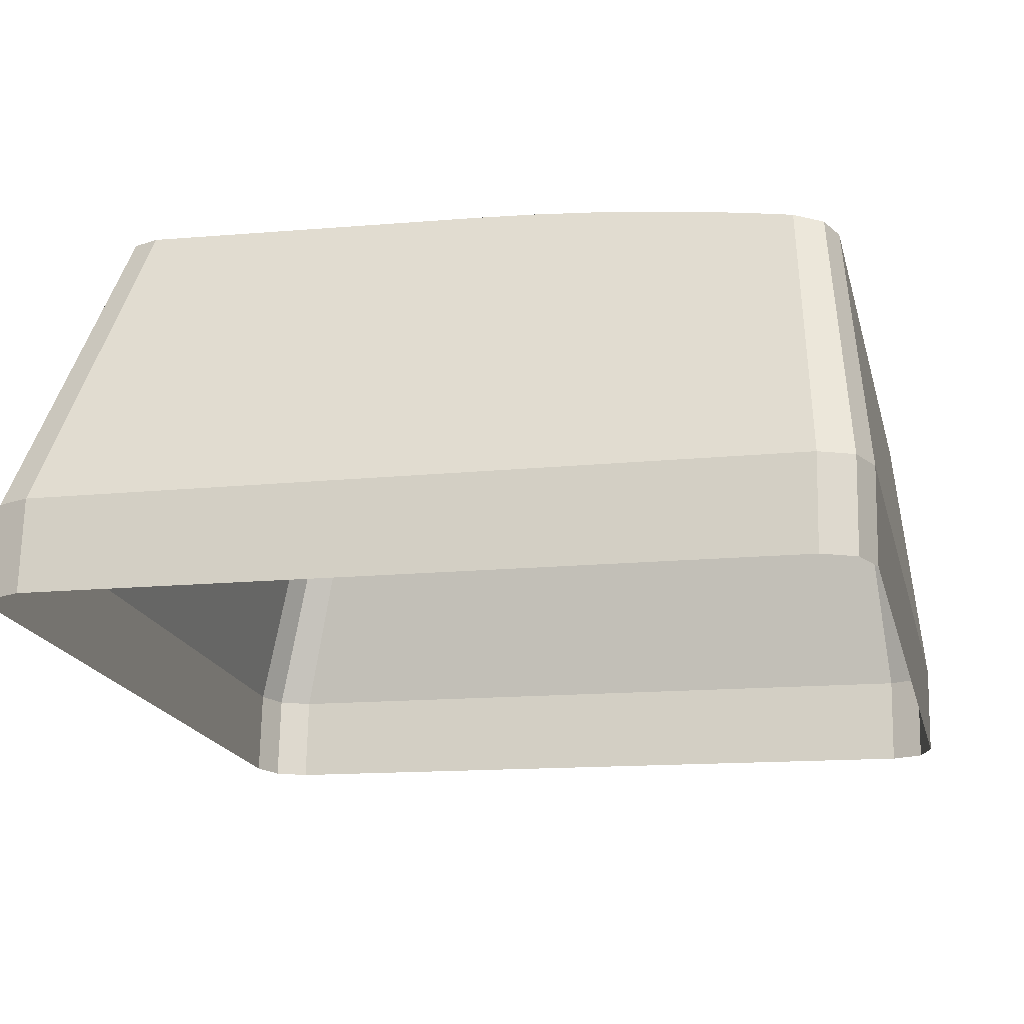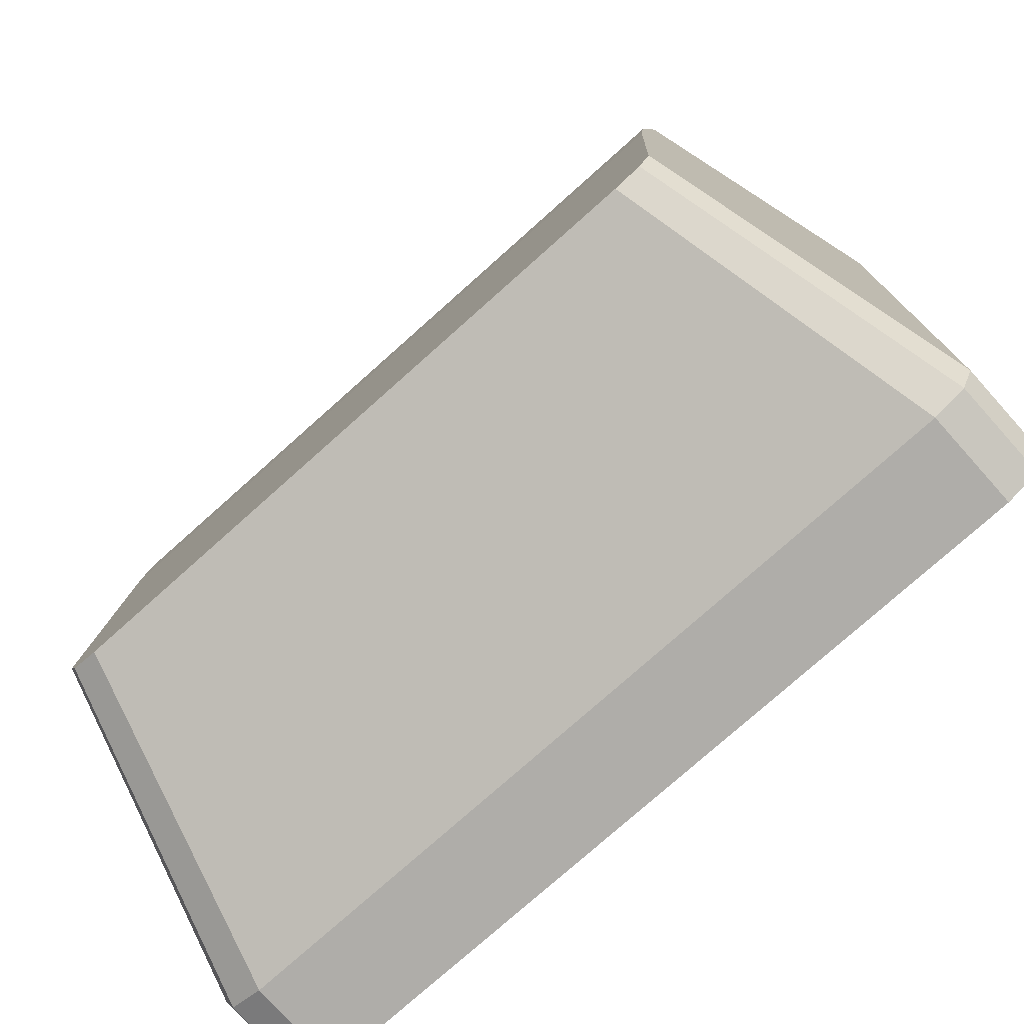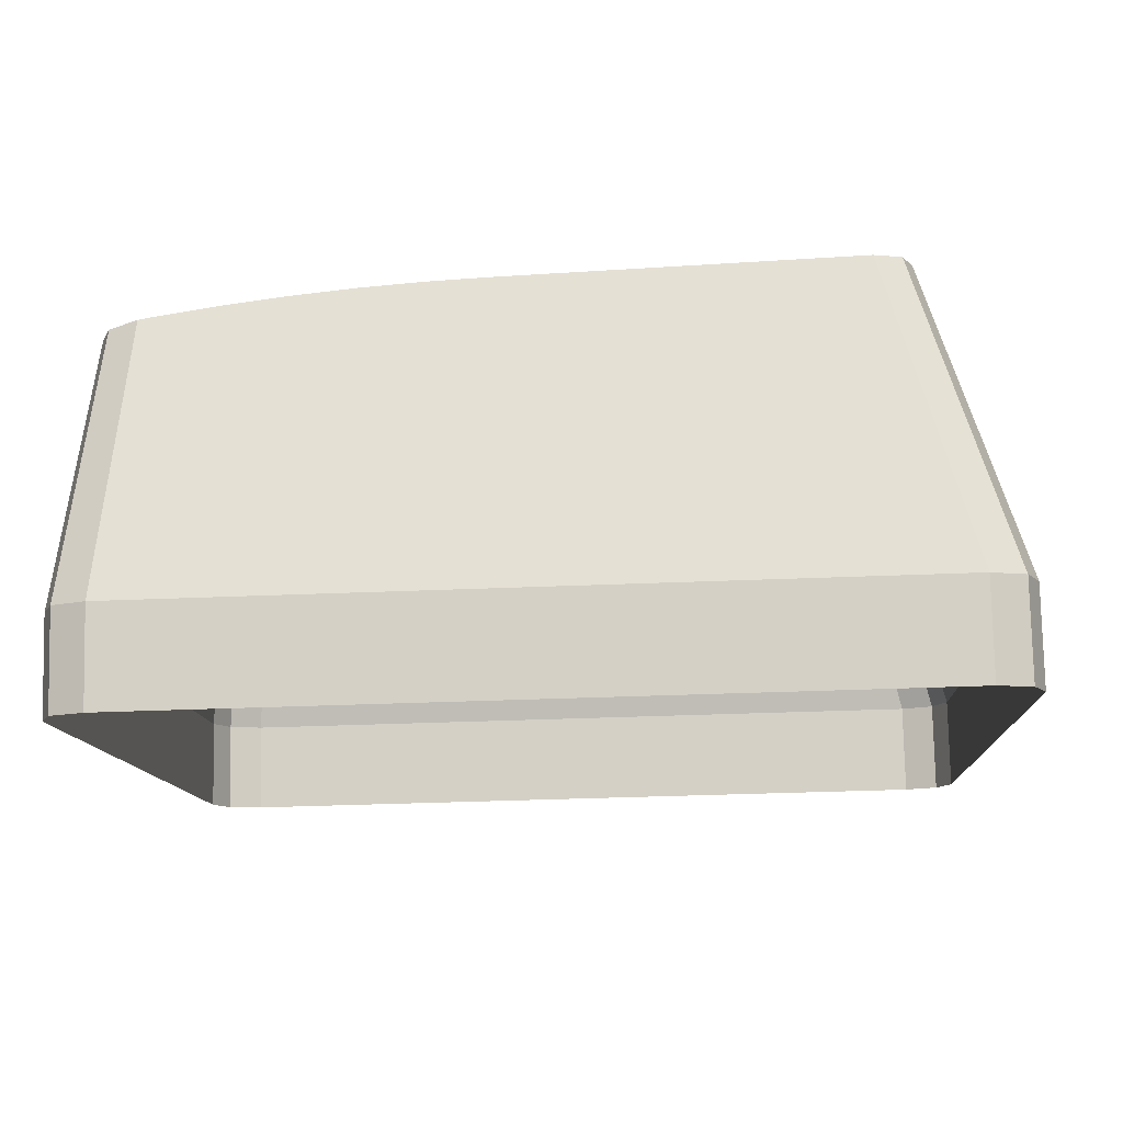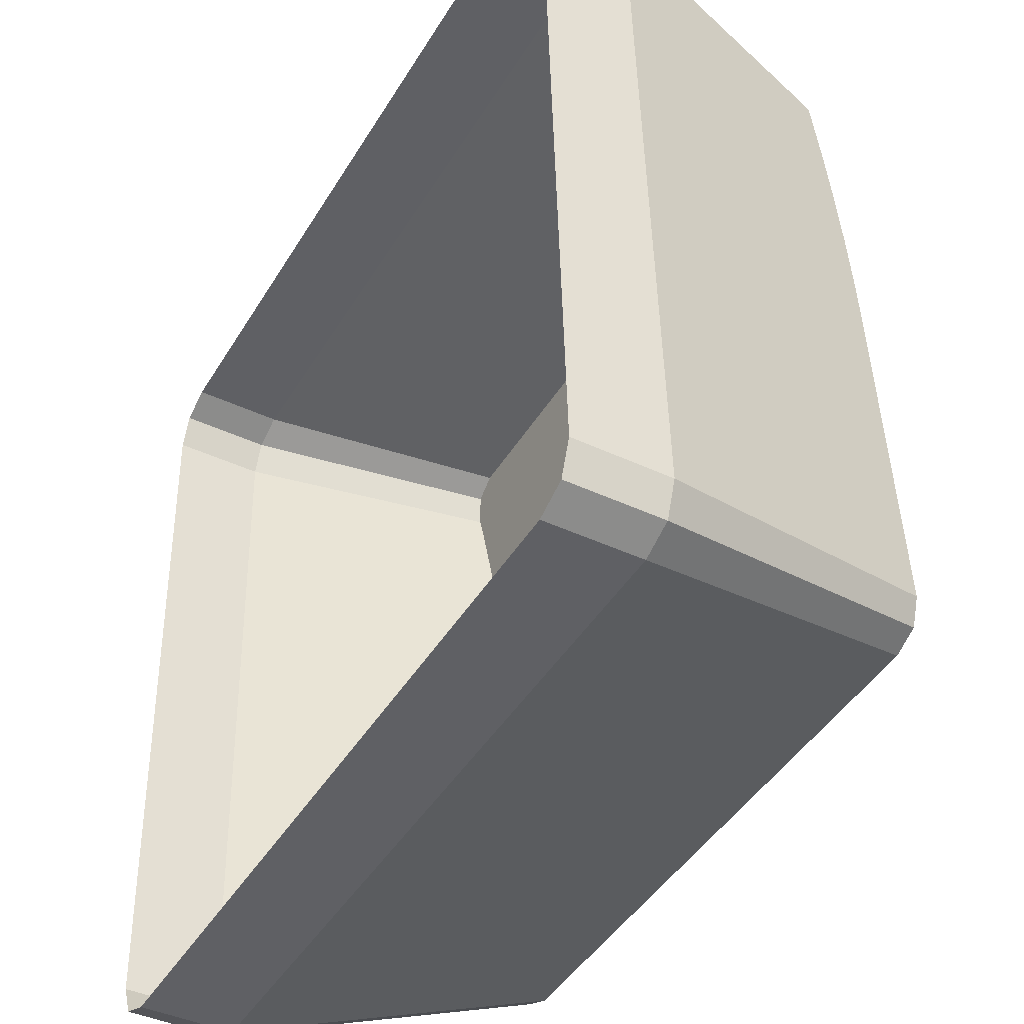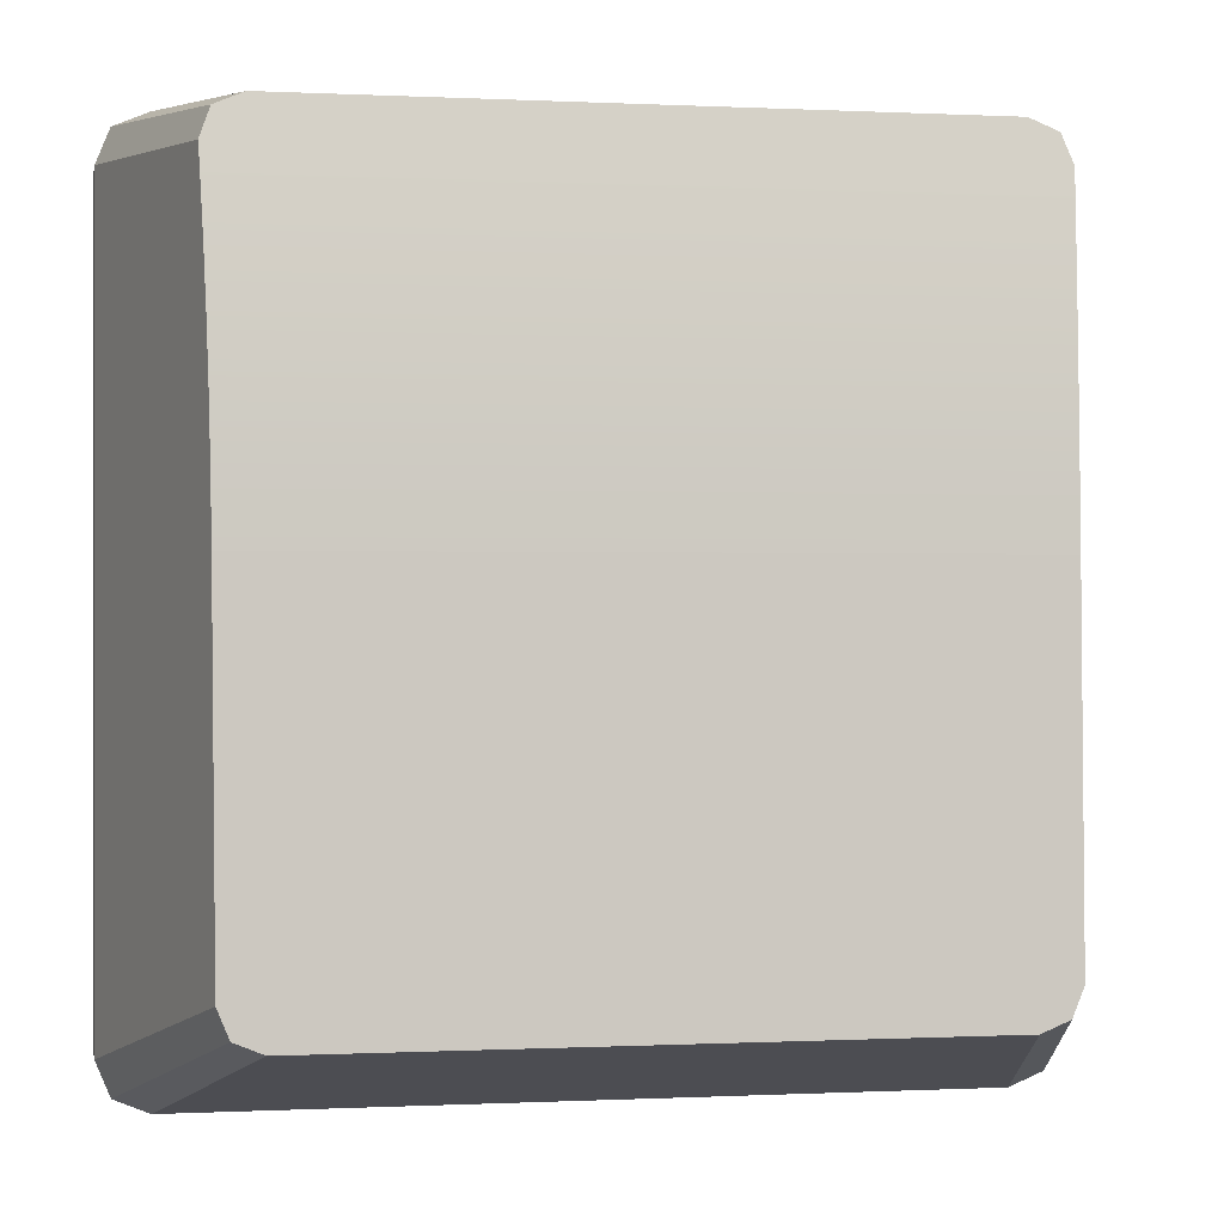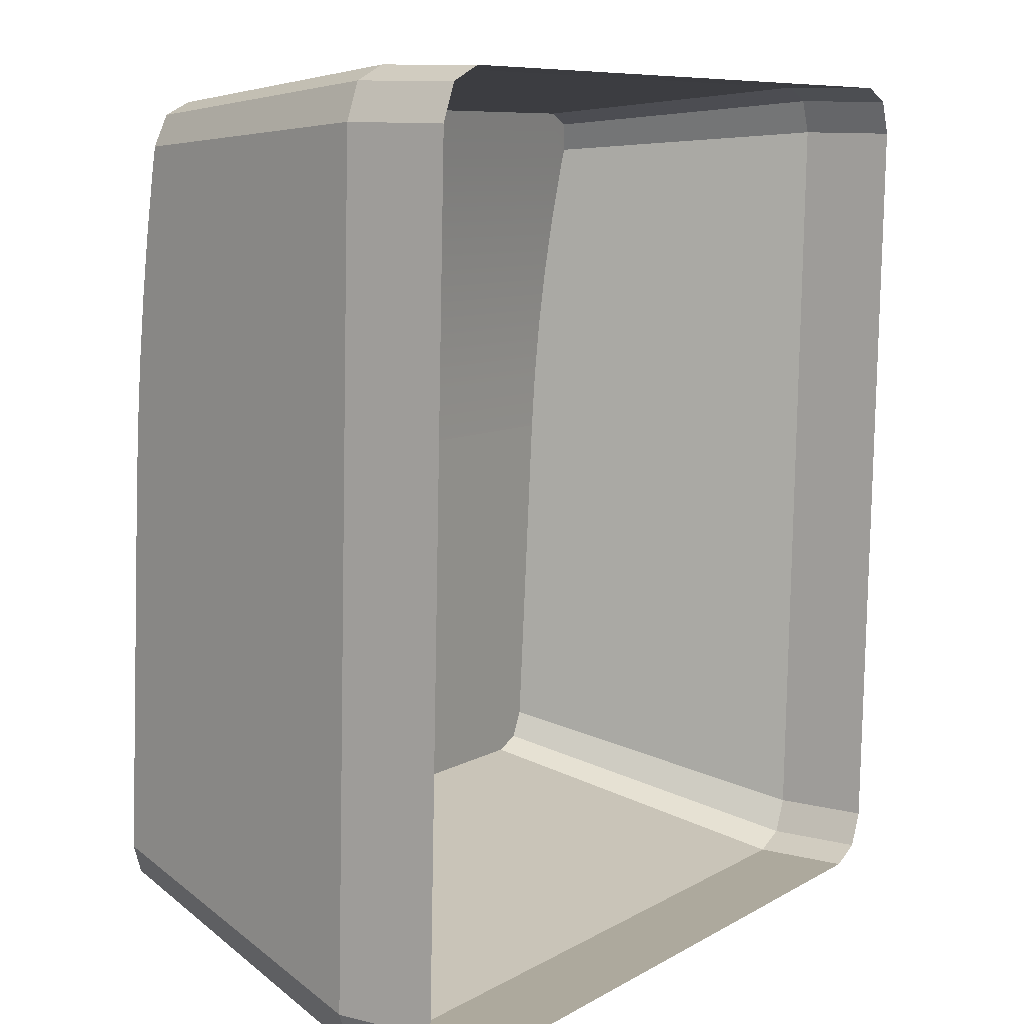
<metadata>
{"format":"obj","ext":"obj","renderer":"f3d","projection":"perspective","resolution":1024,"background":"white","views":[{"elev":-18.7,"azim":-76.4,"up":"+Y"},{"elev":-76.5,"azim":-138.2,"up":"+Z"},{"elev":-11.1,"azim":93.0,"up":"+Y"},{"elev":-44.7,"azim":60.5,"up":"+Z"},{"elev":-0.1,"azim":169.2,"up":"+Z"},{"elev":8.1,"azim":-57.4,"up":"+Z"}]}
</metadata>
<code>
o Group108/mesh317/mesh317-geometry#mesh317-geometry
v 0.4115 0.02974 0.2414
v 0.3477 0.03118 0.2096
v 0.3475 0.02974 0.2414
v 0.3488 0.03129 0.2071
v 0.3398 0.002862 0.202
v 0.4115 0.02941 0.247
v 0.3513 0.03134 0.2061
v 0.3475 0.02941 0.247
v 0.4192 0.002862 0.202
v 0.4077 0.03134 0.2061
v 0.3443 0.002962 0.1976
v 0.3411 0.002933 0.1989
v 0.3474 0.02892 0.2526
v 0.4116 0.02892 0.2526
v 0.4113 0.03118 0.2096
v 0.4102 0.03129 0.2072
v 0.4148 0.002962 0.1976
v 0.3398 -0.005949 0.2018
v 0.3472 0.02828 0.2582
v 0.4118 0.02828 0.2582
v 0.4179 0.002933 0.1989
v 0.3443 -0.005849 0.1974
v 0.4148 -0.005849 0.1974
v 0.3411 -0.005878 0.1987
v 0.3398 -0.007548 0.2723
v 0.3471 0.02749 0.2637
v 0.412 0.02749 0.2637
v 0.4179 -0.005878 0.1987
v 0.3398 0.001263 0.2725
v 0.3468 0.02655 0.2693
v 0.4122 0.02655 0.2693
v 0.3411 0.001192 0.2756
v 0.3468 0.02626 0.2707
v 0.4123 0.02626 0.2707
v 0.4192 -0.005949 0.2018
v 0.3411 -0.007619 0.2754
v 0.3477 0.02574 0.2734
v 0.4192 0.001263 0.2725
v 0.4113 0.02574 0.2734
v 0.3443 0.001163 0.2769
v 0.3502 0.02552 0.2744
v 0.4088 0.02552 0.2744
v 0.4192 -0.007548 0.2723
v 0.3443 -0.007648 0.2767
v 0.4179 0.001192 0.2756
v 0.4148 0.001163 0.2769
v 0.4179 -0.007619 0.2754
v 0.4148 -0.007648 0.2767
f 1 2 3
f 2 1 4
f 3 2 1
f 4 1 2
f 5 3 2
f 2 3 5
f 3 6 1
f 1 6 3
f 4 1 7
f 7 1 4
f 4 5 2
f 2 5 4
f 5 8 3
f 3 8 5
f 6 3 8
f 8 3 6
f 6 9 1
f 1 9 6
f 7 1 10
f 10 1 7
f 11 4 7
f 7 4 11
f 5 4 12
f 12 4 5
f 5 13 8
f 8 13 5
f 8 14 6
f 6 14 8
f 14 9 6
f 6 9 14
f 1 9 15
f 15 9 1
f 10 1 16
f 16 1 10
f 17 7 10
f 10 7 17
f 4 11 12
f 12 11 4
f 7 17 11
f 11 17 7
f 12 18 5
f 5 18 12
f 5 19 13
f 13 19 5
f 14 8 13
f 13 8 14
f 20 9 14
f 14 9 20
f 9 16 15
f 15 16 9
f 16 1 15
f 15 1 16
f 21 10 16
f 16 10 21
f 10 21 17
f 17 21 10
f 22 12 11
f 11 12 22
f 23 11 17
f 17 11 23
f 18 12 24
f 24 12 18
f 25 5 18
f 18 5 25
f 5 26 19
f 19 26 5
f 20 13 19
f 19 13 20
f 13 20 14
f 14 20 13
f 27 9 20
f 20 9 27
f 16 9 21
f 21 9 16
f 28 17 21
f 21 17 28
f 12 22 24
f 24 22 12
f 11 23 22
f 22 23 11
f 17 28 23
f 23 28 17
f 5 25 29
f 29 25 5
f 5 30 26
f 26 30 5
f 27 19 26
f 26 19 27
f 19 27 20
f 20 27 19
f 31 9 27
f 27 9 31
f 9 28 21
f 21 28 9
f 25 32 29
f 29 32 25
f 33 5 29
f 29 5 33
f 5 33 30
f 30 33 5
f 31 26 30
f 30 26 31
f 26 31 27
f 27 31 26
f 34 9 31
f 31 9 34
f 28 9 35
f 35 9 28
f 32 25 36
f 36 25 32
f 37 29 32
f 32 29 37
f 29 37 33
f 33 37 29
f 37 30 33
f 33 30 37
f 30 37 31
f 31 37 30
f 9 34 38
f 38 34 9
f 31 39 34
f 34 39 31
f 38 35 9
f 9 35 38
f 36 40 32
f 32 40 36
f 32 41 37
f 37 41 32
f 31 37 41
f 41 37 31
f 39 38 34
f 34 38 39
f 31 42 39
f 39 42 31
f 35 38 43
f 43 38 35
f 40 36 44
f 44 36 40
f 41 32 40
f 40 32 41
f 31 41 42
f 42 41 31
f 38 39 45
f 45 39 38
f 46 39 42
f 42 39 46
f 38 47 43
f 43 47 38
f 44 46 40
f 40 46 44
f 40 42 41
f 41 42 40
f 39 46 45
f 45 46 39
f 47 38 45
f 45 38 47
f 42 40 46
f 46 40 42
f 46 44 48
f 48 44 46
f 48 45 46
f 46 45 48
f 45 48 47
f 47 48 45

</code>
